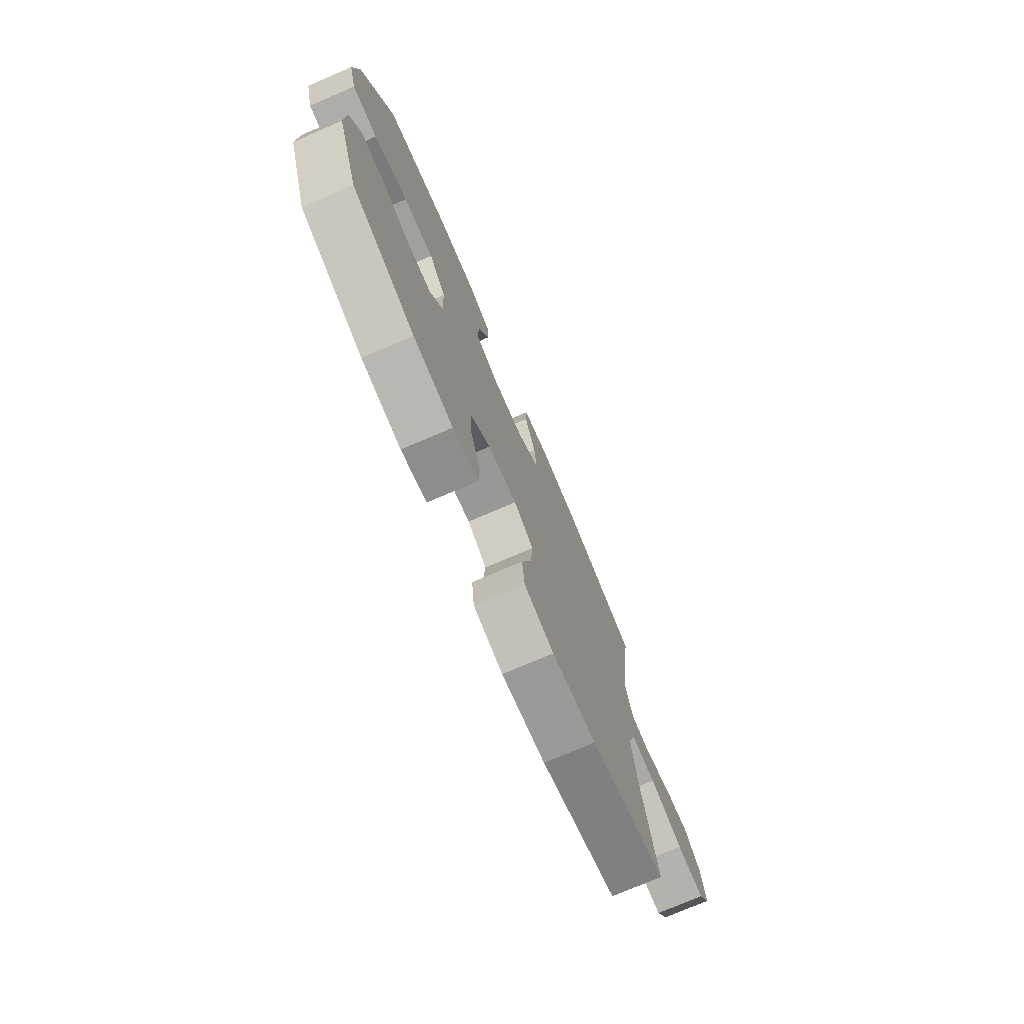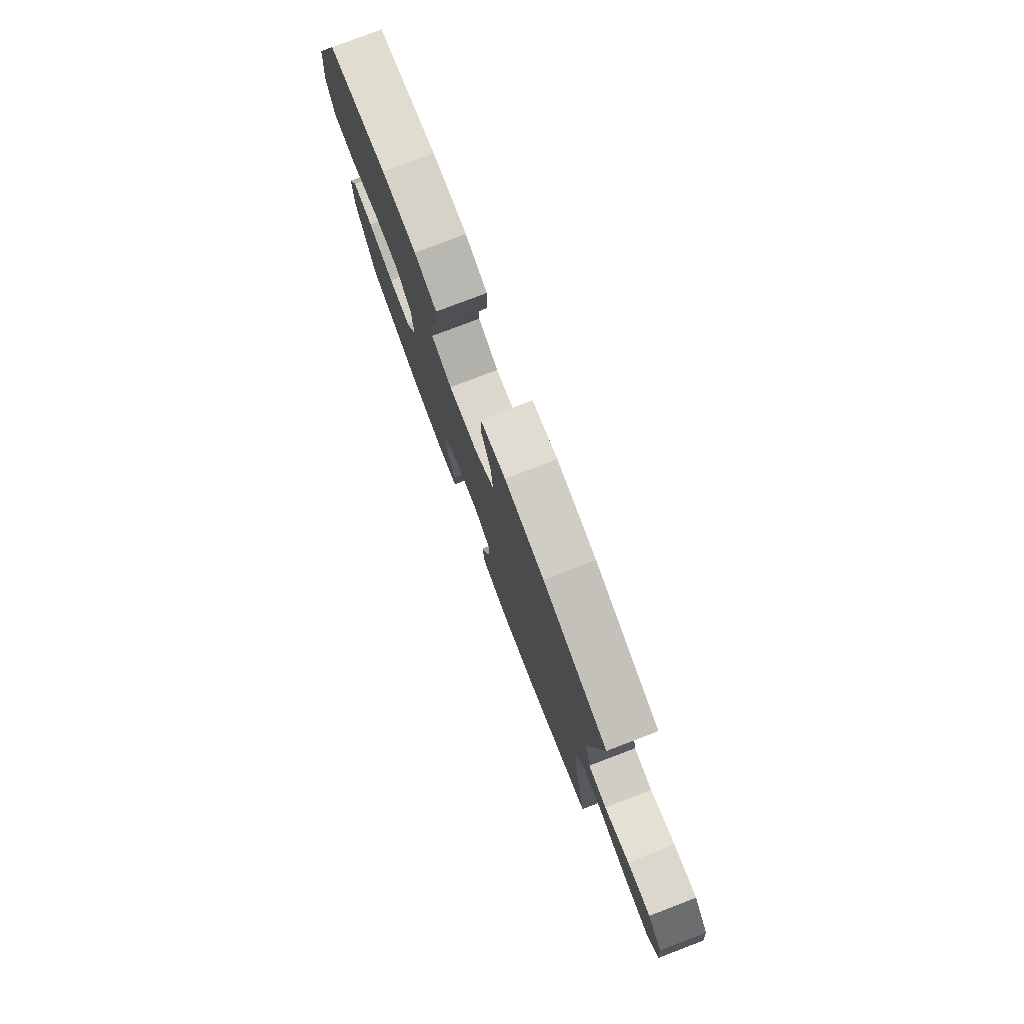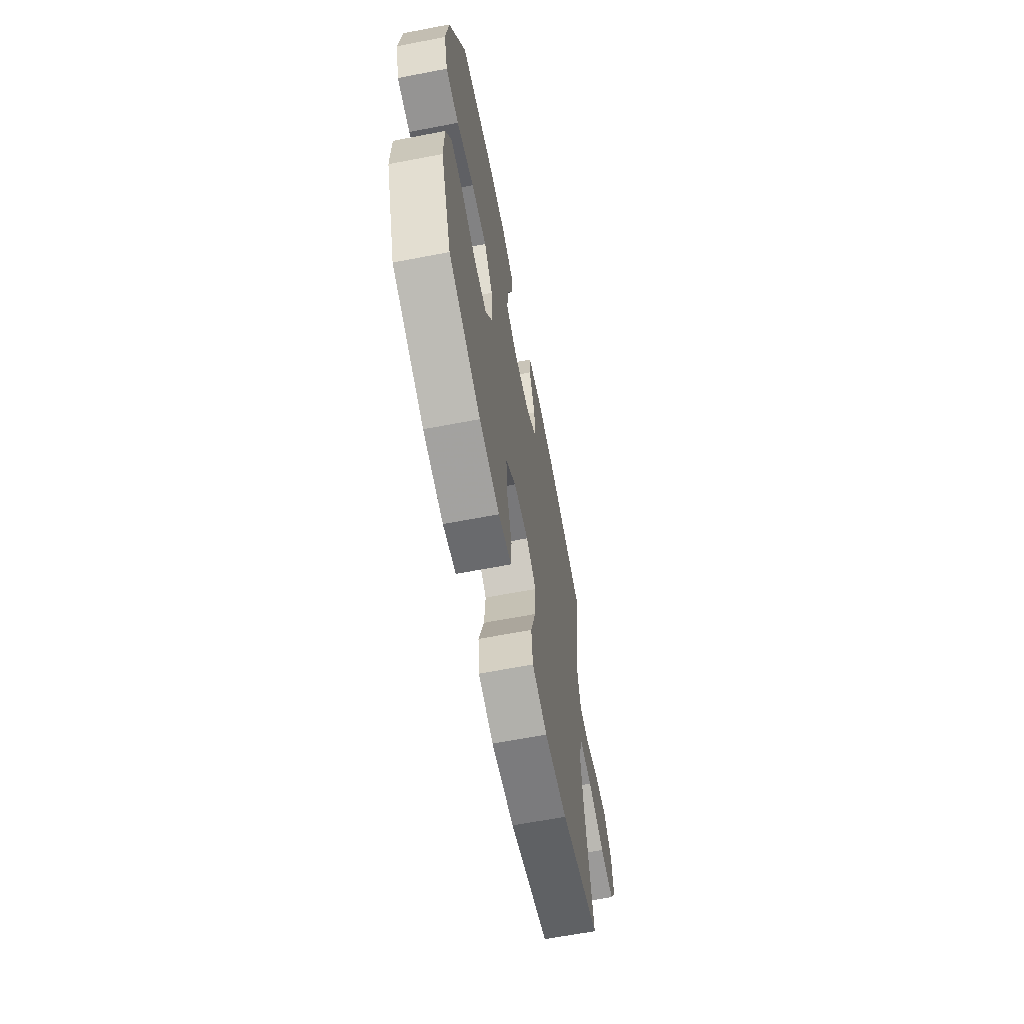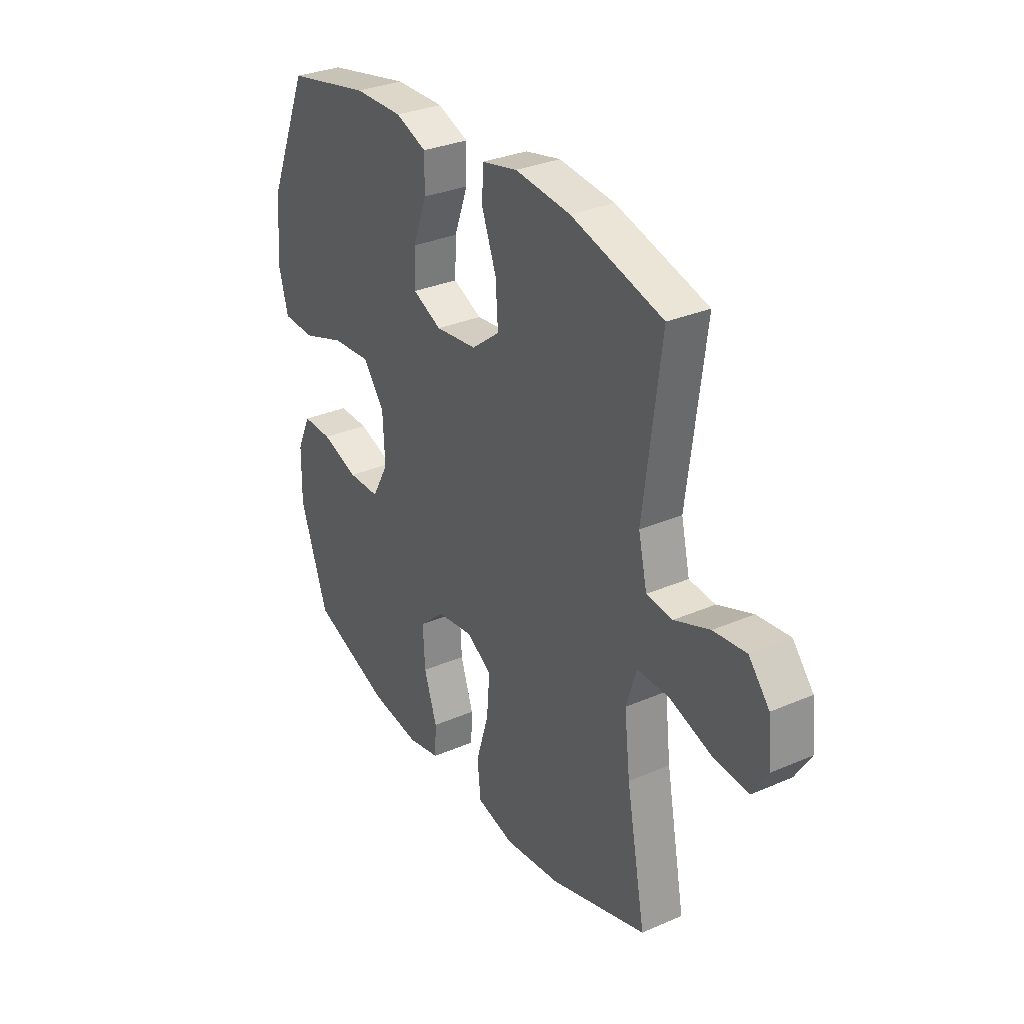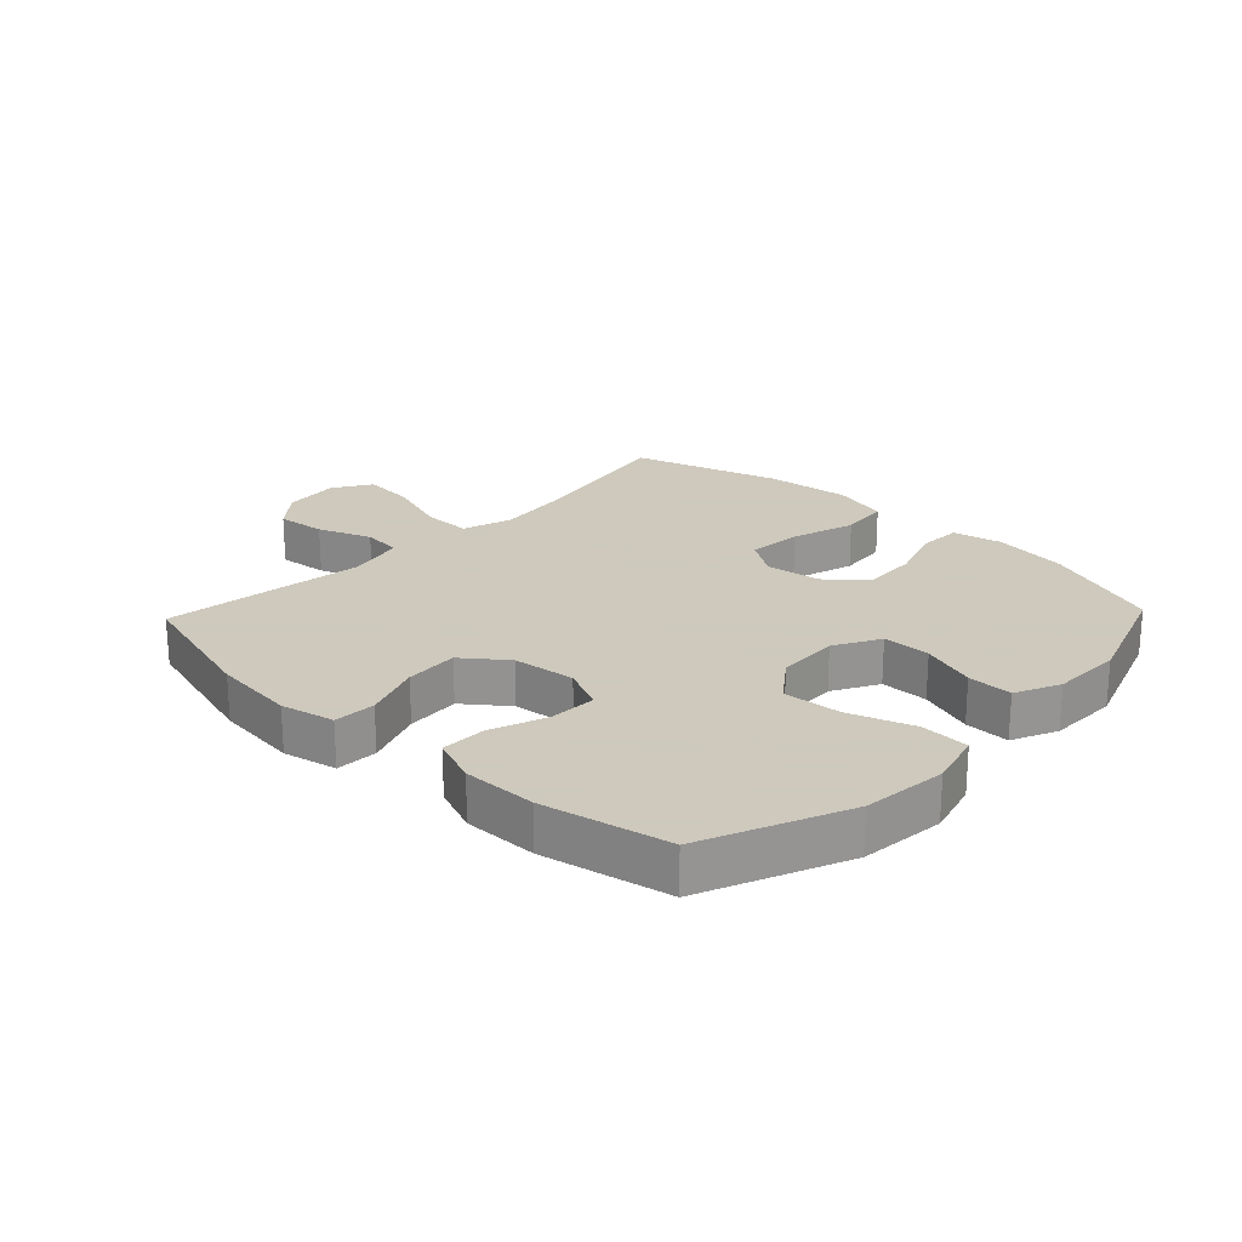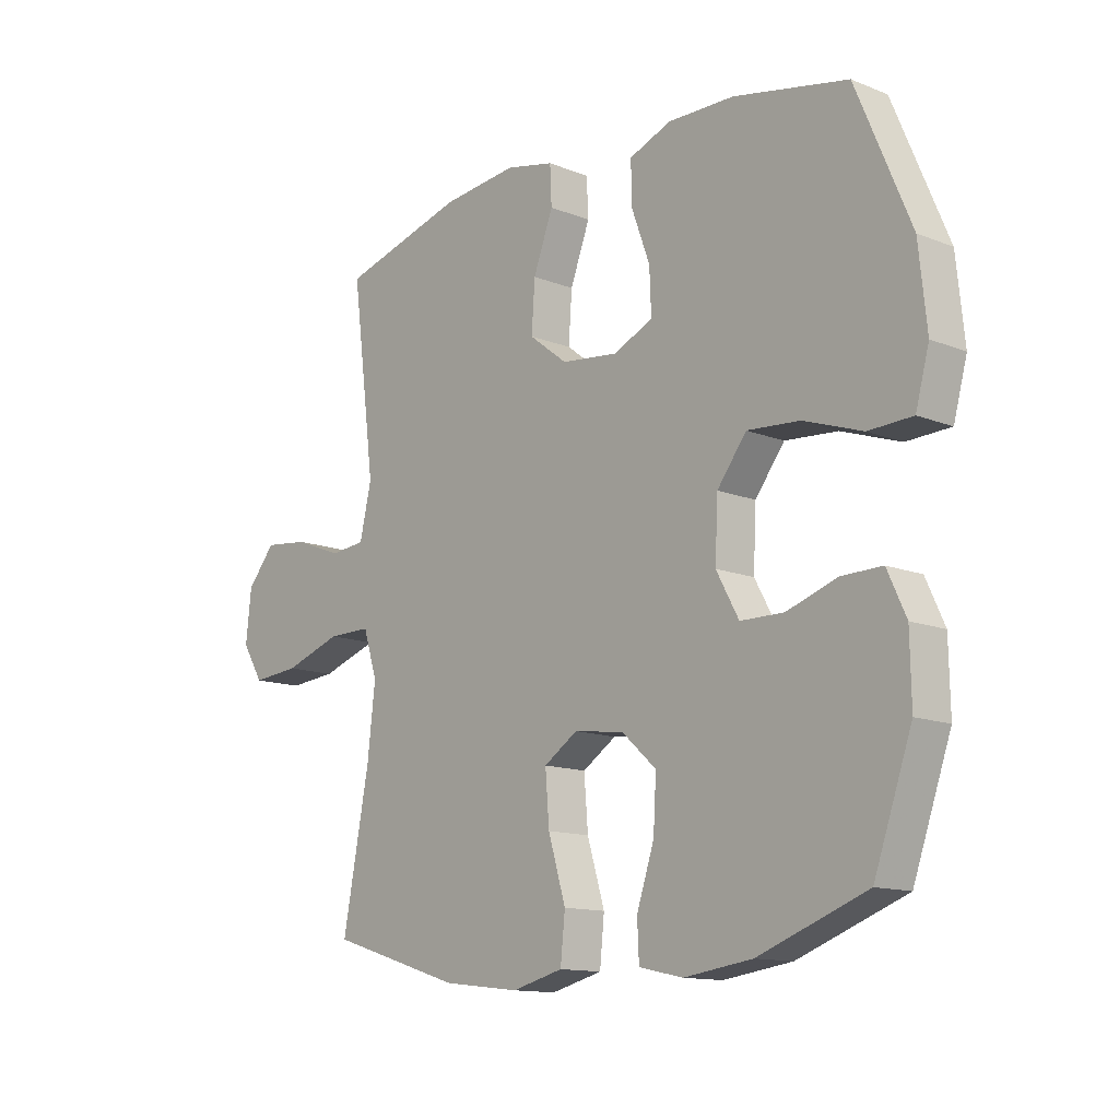
<metadata>
{"format":"obj","ext":"obj","renderer":"f3d","projection":"perspective","resolution":1024,"background":"white","views":[{"elev":-75.4,"azim":113.2,"up":"+Z"},{"elev":78.6,"azim":-110.9,"up":"+Z"},{"elev":-65.0,"azim":100.9,"up":"+Z"},{"elev":31.3,"azim":-121.6,"up":"+Z"},{"elev":22.6,"azim":43.6,"up":"+Y"},{"elev":-13.1,"azim":47.9,"up":"+Z"}]}
</metadata>
<code>
v -0.5 0.07 -0.5
v -0.453 0.07 -0.251
v -0.439 0.07 -0.129
v -0.464 0.07 -0.05
v -0.541 0.07 -0.05
v -0.643 0.07 -0.084
v -0.728 0.07 -0.091
v -0.766 0.07 -0.03
v -0.756 0.07 0.06
v -0.706 0.07 0.119
v -0.627 0.07 0.11
v -0.542 0.07 0.077
v -0.479 0.07 0.083
v -0.458 0.07 0.174
v -0.5 0.07 0.5
v -0.279 0.07 0.561
v -0.145 0.07 0.575
v -0.059 0.07 0.556
v -0.056 0.07 0.489
v -0.091 0.07 0.396
v -0.097 0.07 0.31
v -0.029 0.07 0.257
v 0.072 0.07 0.245
v 0.142 0.07 0.277
v 0.139 0.07 0.353
v 0.106 0.07 0.443
v 0.105 0.07 0.515
v 0.18 0.07 0.544
v 0.298 0.07 0.542
v 0.5 0.07 0.5
v 0.596 0.07 0.271
v 0.61 0.07 0.135
v 0.586 0.07 0.047
v 0.508 0.07 0.044
v 0.404 0.07 0.08
v 0.311 0.07 0.087
v 0.259 0.07 0.019
v 0.254 0.07 -0.082
v 0.294 0.07 -0.155
v 0.371 0.07 -0.156
v 0.46 0.07 -0.126
v 0.532 0.07 -0.125
v 0.565 0.07 -0.197
v 0.567 0.07 -0.31
v 0.5 0.07 -0.5
v 0.309 0.07 -0.571
v 0.188 0.07 -0.588
v 0.11 0.07 -0.571
v 0.107 0.07 -0.505
v 0.138 0.07 -0.412
v 0.143 0.07 -0.324
v 0.082 0.07 -0.269
v -0.007 0.07 -0.257
v -0.067 0.07 -0.296
v -0.06 0.07 -0.384
v -0.029 0.07 -0.487
v -0.037 0.07 -0.566
v -0.128 0.07 -0.589
v -0.264 0.07 -0.573
v -0.5 0 -0.5
v -0.453 0 -0.251
v -0.439 0 -0.129
v -0.464 0 -0.05
v -0.541 0 -0.05
v -0.643 0 -0.084
v -0.728 0 -0.091
v -0.766 0 -0.03
v -0.756 0 0.06
v -0.706 0 0.119
v -0.627 0 0.11
v -0.542 0 0.077
v -0.479 0 0.083
v -0.458 0 0.174
v -0.5 0 0.5
v -0.279 0 0.561
v -0.145 0 0.575
v -0.059 0 0.556
v -0.056 0 0.489
v -0.091 0 0.396
v -0.097 0 0.31
v -0.029 0 0.257
v 0.072 0 0.245
v 0.142 0 0.277
v 0.139 0 0.353
v 0.106 0 0.443
v 0.105 0 0.515
v 0.18 0 0.544
v 0.298 0 0.542
v 0.5 0 0.5
v 0.596 0 0.271
v 0.61 0 0.135
v 0.586 0 0.047
v 0.508 0 0.044
v 0.404 0 0.08
v 0.311 0 0.087
v 0.259 0 0.019
v 0.254 0 -0.082
v 0.294 0 -0.155
v 0.371 0 -0.156
v 0.46 0 -0.126
v 0.532 0 -0.125
v 0.565 0 -0.197
v 0.567 0 -0.31
v 0.5 0 -0.5
v 0.309 0 -0.571
v 0.188 0 -0.588
v 0.11 0 -0.571
v 0.107 0 -0.505
v 0.138 0 -0.412
v 0.143 0 -0.324
v 0.082 0 -0.269
v -0.007 0 -0.257
v -0.067 0 -0.296
v -0.06 0 -0.384
v -0.029 0 -0.487
v -0.037 0 -0.566
v -0.128 0 -0.589
v -0.264 0 -0.573
f 59 1 2
f 58 59 2
f 57 58 2
f 56 57 2
f 55 56 2
f 54 55 2 3
f 53 54 3 4
f 52 53 4
f 48 49 50
f 47 48 50
f 46 47 50
f 45 46 50
f 44 45 50
f 43 44 50
f 42 43 50
f 41 42 50
f 40 41 50
f 39 40 50 51
f 38 39 51 52
f 33 34 35
f 32 33 35
f 31 32 35
f 30 31 35
f 29 30 35
f 28 29 35
f 27 28 35
f 26 27 35
f 25 26 35
f 24 25 35 36
f 23 24 36 37
f 18 19 20
f 17 18 20
f 16 17 20
f 15 16 20
f 14 15 20
f 13 14 20 21
f 10 11 12
f 9 10 12
f 8 9 12
f 7 8 12
f 6 7 12
f 5 6 12
f 4 5 12 13
f 52 4 13
f 38 52 13
f 37 38 13
f 23 37 13
f 22 23 13
f 13 21 22
f 61 60 118
f 61 118 117
f 61 117 116
f 61 116 115
f 61 115 114
f 62 61 114 113
f 63 62 113 112
f 63 112 111
f 109 108 107
f 109 107 106
f 109 106 105
f 109 105 104
f 109 104 103
f 109 103 102
f 109 102 101
f 109 101 100
f 109 100 99
f 110 109 99 98
f 111 110 98 97
f 94 93 92
f 94 92 91
f 94 91 90
f 94 90 89
f 94 89 88
f 94 88 87
f 94 87 86
f 94 86 85
f 94 85 84
f 95 94 84 83
f 96 95 83 82
f 79 78 77
f 79 77 76
f 79 76 75
f 79 75 74
f 79 74 73
f 80 79 73 72
f 71 70 69
f 71 69 68
f 71 68 67
f 71 67 66
f 71 66 65
f 71 65 64
f 72 71 64 63
f 72 63 111
f 72 111 97
f 72 97 96
f 72 96 82
f 72 82 81
f 81 80 72
f 1 60 61 2
f 2 61 62 3
f 3 62 63 4
f 4 63 64 5
f 5 64 65 6
f 6 65 66 7
f 7 66 67 8
f 8 67 68 9
f 9 68 69 10
f 10 69 70 11
f 11 70 71 12
f 12 71 72 13
f 13 72 73 14
f 14 73 74 15
f 15 74 75 16
f 16 75 76 17
f 17 76 77 18
f 18 77 78 19
f 19 78 79 20
f 20 79 80 21
f 21 80 81 22
f 22 81 82 23
f 23 82 83 24
f 24 83 84 25
f 25 84 85 26
f 26 85 86 27
f 27 86 87 28
f 28 87 88 29
f 29 88 89 30
f 30 89 90 31
f 31 90 91 32
f 32 91 92 33
f 33 92 93 34
f 34 93 94 35
f 35 94 95 36
f 36 95 96 37
f 37 96 97 38
f 38 97 98 39
f 39 98 99 40
f 40 99 100 41
f 41 100 101 42
f 42 101 102 43
f 43 102 103 44
f 44 103 104 45
f 45 104 105 46
f 46 105 106 47
f 47 106 107 48
f 48 107 108 49
f 49 108 109 50
f 50 109 110 51
f 51 110 111 52
f 52 111 112 53
f 53 112 113 54
f 54 113 114 55
f 55 114 115 56
f 56 115 116 57
f 57 116 117 58
f 58 117 118 59
f 59 118 60 1

</code>
